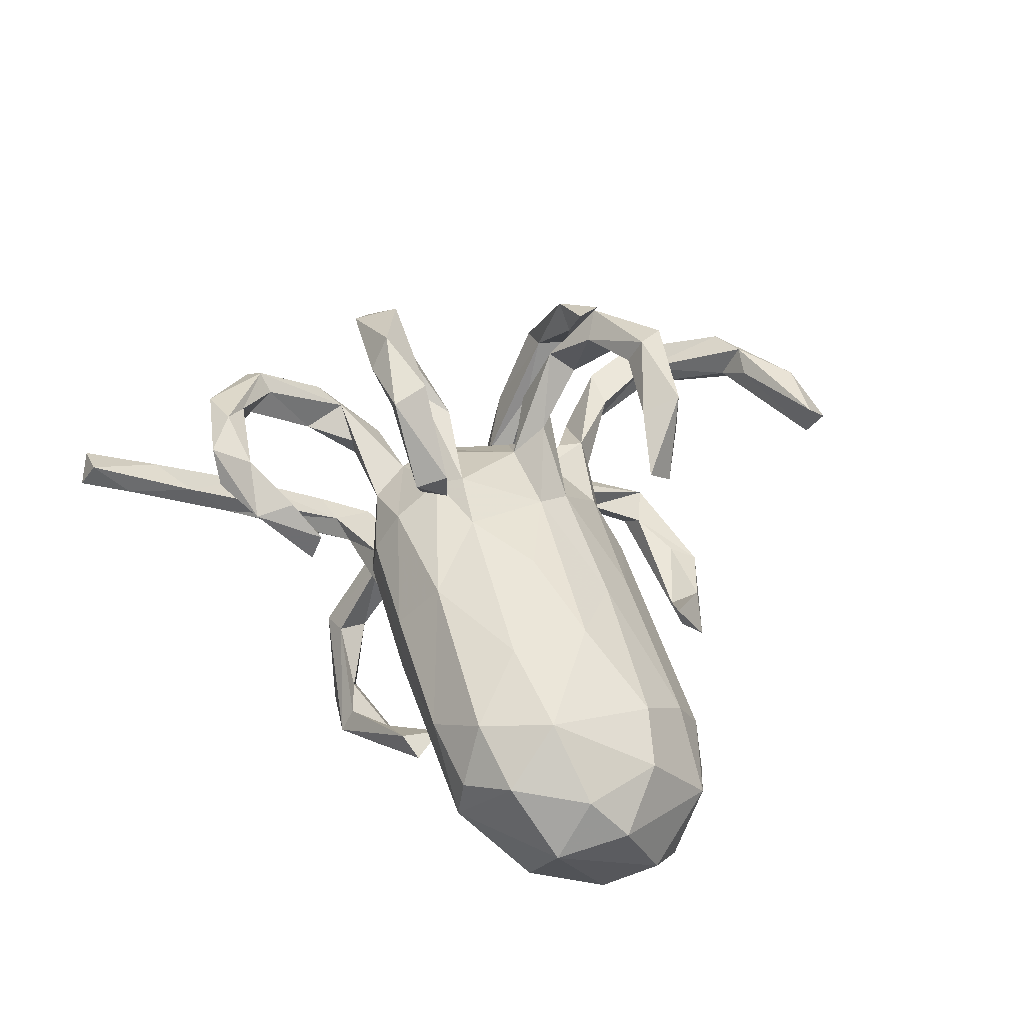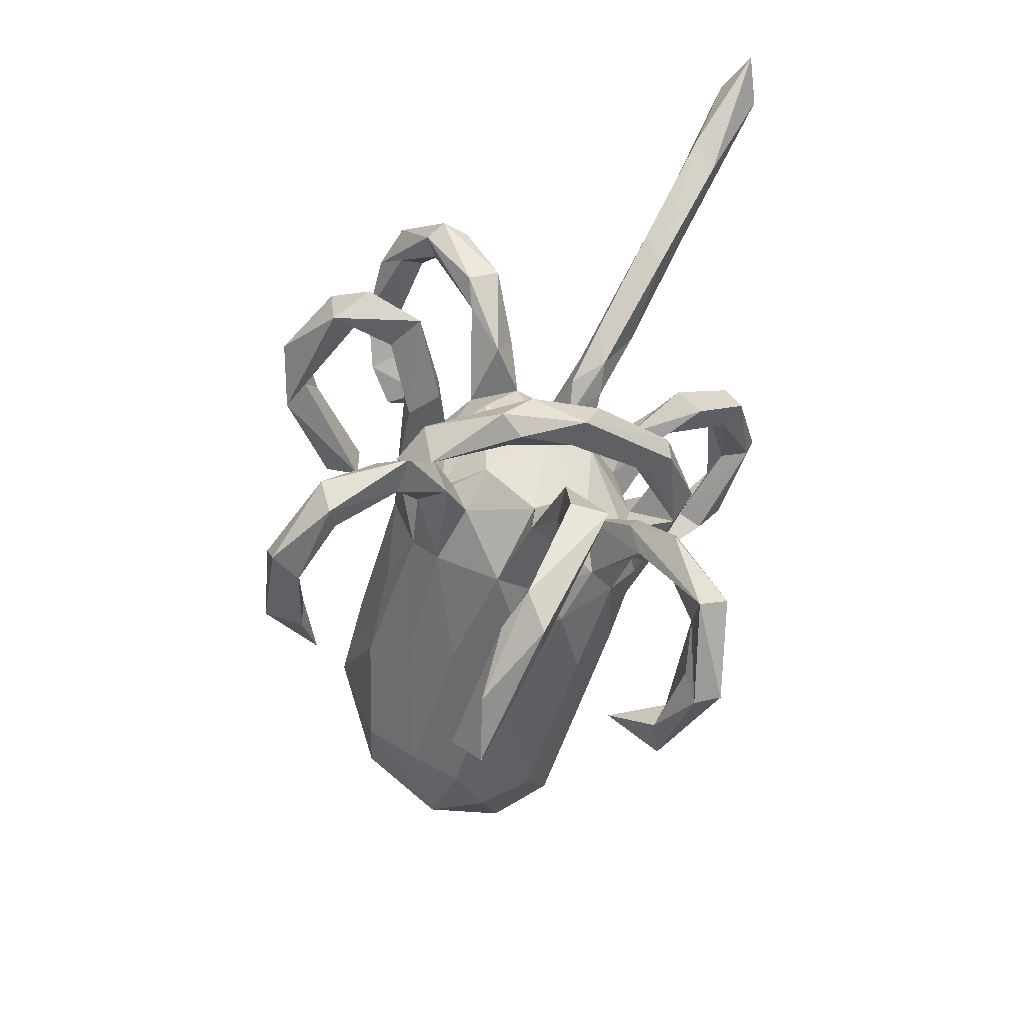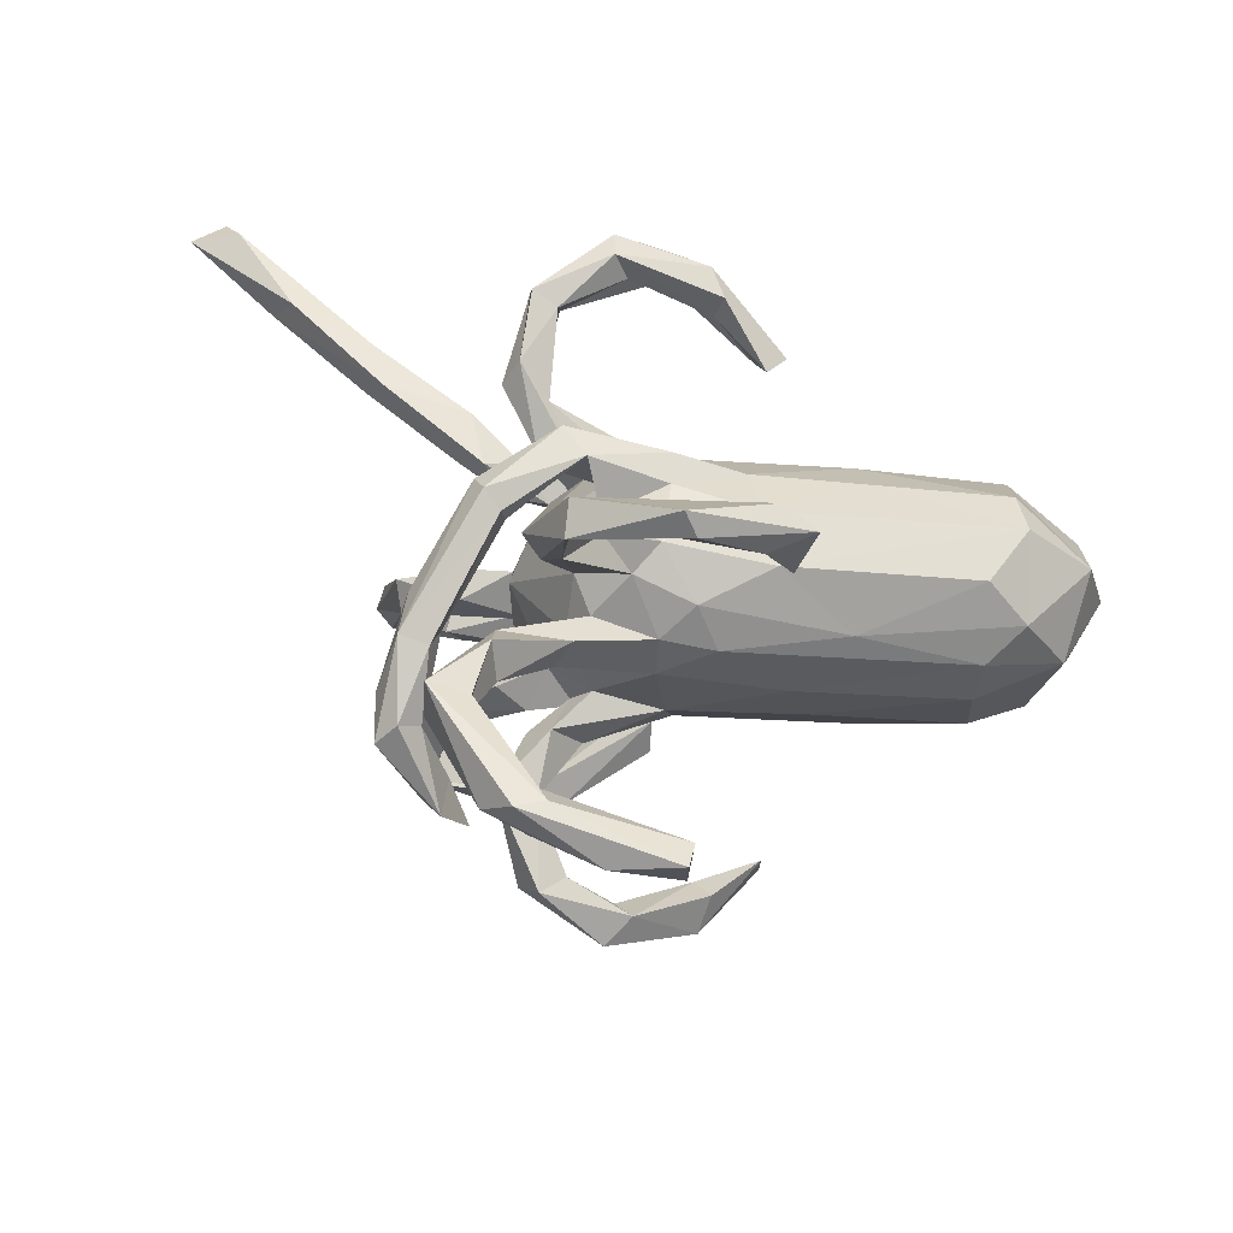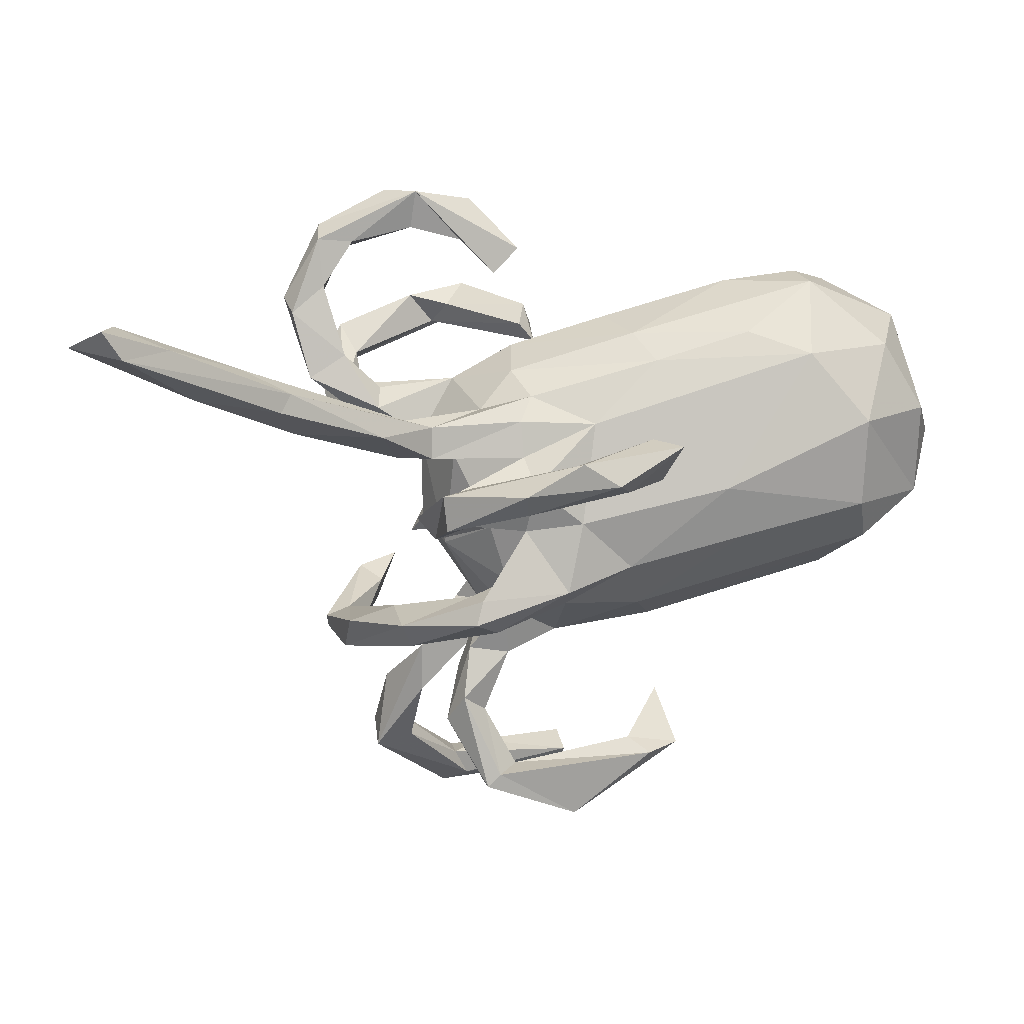
<metadata>
{"format":"obj","ext":"obj","renderer":"f3d","projection":"perspective","resolution":1024,"background":"white","views":[{"elev":51.7,"azim":-118.9,"up":"+Z"},{"elev":-60.4,"azim":74.1,"up":"+Y"},{"elev":-62.7,"azim":170.7,"up":"+Y"},{"elev":35.7,"azim":167.3,"up":"+Y"}]}
</metadata>
<code>
v 0.07859 0.03148 -0.1624
v -0.1199 -0.278 -0.1929
v 0.1588 -0.5246 0.001476
v 0.3705 0.2522 0.2109
v -0.2434 -0.000932 -0.2015
v 0.1846 -0.02878 -0.08173
v 0.1538 -0.2564 -0.157
v 0.2148 -0.5427 0.03112
v -0.1469 0.2225 -0.042
v 0.1579 0.3913 0.2433
v 0.2241 -0.3187 -0.06895
v 0.01999 -0.2909 0.36
v 0.2035 -0.03636 -0.004934
v -0.09515 0.1668 -0.2654
v 0.3357 -0.2491 -0.0217
v 0.1956 0.08751 0.03965
v -0.5796 0.05054 -0.05975
v 0.3131 -0.2479 0.07493
v 0.148 0.1335 0.3753
v 0.2079 -0.279 -0.1938
v -0.4408 -0.03842 -0.1888
v 0.4086 0.3088 -0.1485
v 0.06064 0.1391 0.3854
v 0.6395 0.468 -0.1823
v 0.7012 0.461 -0.2118
v 0.04437 0.1944 0.09306
v -0.4947 0.2196 -0.06793
v 0.145 0.344 0.2827
v -0.03111 -0.569 0.01906
v 0.04364 0.1856 -0.04091
v -0.1698 -0.1353 0.04013
v -0.525 0.1376 0.1082
v -0.08701 -0.2115 0.2953
v 0.0305 0.04694 0.1901
v -0.1739 -0.1635 0.2936
v 0.1029 -0.1801 -0.04794
v 0.2969 -0.4273 -0.06039
v 0.2472 0.02619 0.2557
v 0.204 0.1347 -0.09613
v -0.02604 0.2103 -0.3432
v -0.07231 -0.02944 -0.2025
v 0.1424 -0.09567 0.0738
v 0.2486 0.1178 -0.2121
v 0.01554 -0.1977 -0.03806
v -0.3575 0.2279 0.1513
v -0.2303 -0.1601 -0.06319
v 0.1395 -0.2331 0.00196
v 0.1128 -0.3419 -0.2452
v -0.4579 0.2304 0.1217
v 0.5697 0.3743 -0.1552
v -0.09922 0.2266 0.09196
v 0.2612 0.3299 0.2203
v 0.2354 0.1797 -0.05523
v 0.2951 0.1281 0.1422
v 0.1417 -0.5647 -0.006578
v 0.06901 0.1236 -0.1058
v 0.06664 0.167 -0.07594
v 0.2918 -0.4162 -0.007787
v -0.5448 0.2019 0.03858
v 0.2902 -0.2872 0.08051
v -0.02496 -0.6059 0.02947
v 0.2697 -0.1031 -0.1745
v 0.178 -0.2244 -0.1366
v -0.2221 0.07796 -0.186
v -0.05893 -0.3074 -0.2632
v 0.0964 0.3157 0.2165
v -0.06085 -0.1938 -0.03186
v -0.02341 -0.1959 -0.09202
v 0.244 0.1355 0.1105
v 0.01442 -0.4002 -0.2777
v -0.1169 -0.1648 -0.1462
v 0.1147 -0.5374 0.03695
v 0.312 0.3381 0.2241
v 0.4053 0.2354 -0.1382
v 0.06199 -0.1832 -0.1152
v 0.2409 0.3364 0.2852
v 0.08398 -0.07347 0.1282
v 0.164 -0.1761 -0.157
v 0.1833 -0.2321 -0.2066
v 0.3491 0.1641 0.115
v 0.1571 -0.03805 -0.226
v 0.1854 0.2116 -0.2893
v 0.2936 0.1898 0.1258
v 0.1689 0.3373 0.2317
v -0.4292 -0.0149 0.1145
v 0.04624 0.2828 -0.3673
v 0.06189 0.1025 -0.1559
v -0.003642 0.04326 -0.1793
v 0.03924 -0.3655 -0.2587
v 0.1432 0.06467 -0.1009
v 0.3519 -0.2504 0.06218
v 0.1353 0.1468 0.09439
v -0.4086 -0.1213 -0.02885
v 0.3073 0.007085 0.2245
v 0.1074 -0.1104 -0.1533
v 0.2661 0.1034 0.3594
v 0.4293 0.2699 -0.1085
v 0.1554 -0.5504 0.05121
v 0.2098 -0.3217 -0.01454
v -0.1335 -0.3232 -0.2726
v -0.2068 -0.07664 0.1019
v 0.005633 -0.2517 0.3682
v 0.1637 -0.3497 -0.2824
v 0.2444 -0.4192 -0.01328
v 0.1993 0.3816 0.2767
v 0.2493 0.07911 0.3083
v 0.2573 -0.1381 -0.1811
v 0.1501 -0.2657 -0.1988
v -0.01899 0.1483 0.2834
v 0.2816 0.06423 0.2301
v 0.1281 -0.1522 -0.006179
v 0.1298 0.02318 0.1362
v 0.01137 -0.233 0.3313
v 0.634 0.4488 -0.2395
v -0.286 0.009908 0.1525
v -0.04056 0.1612 -0.09737
v 0.1909 0.1645 -0.3116
v -0.5234 -0.06094 -0.01771
v -0.08491 -0.3145 -0.2982
v 0.02593 -0.08349 -0.1984
v 0.1532 -0.1977 0.000897
v 0.03521 -0.4019 -0.311
v 0.03144 -0.1639 -0.1557
v -0.428 0.02898 -0.2006
v 0.2322 -0.1483 -0.1572
v -0.07169 -0.3495 -0.2468
v 0.2116 -0.2667 0.2258
v 0.1644 -0.06017 -0.1813
v 0.1802 -0.5781 -0.000753
v 0.1436 -0.3333 -0.2775
v -0.03523 -0.05593 0.1432
v 0.259 0.08179 0.08925
v 0.3196 -0.3118 0.06986
v -0.1076 -0.2486 0.2891
v 0.2307 0.1071 -0.254
v 0.5427 0.3429 -0.1897
v 0.1518 0.005423 0.2014
v -0.5074 0.02 0.09483
v 0.4265 0.2928 -0.1689
v 0.1048 -0.09956 0.116
v 0.05449 0.2803 0.1656
v -0.419 0.1396 0.1725
v 0.2062 0.1235 -0.1872
v -0.004412 0.1335 0.2487
v 0.1313 -0.2095 0.2048
v 0.2738 -0.2643 0.1998
v 0.3354 0.1484 0.1577
v 0.1643 0.09915 0.4103
v 0.07951 -0.1216 0.08814
v -0.03243 0.1049 0.2939
v 0.1262 0.2178 -0.3774
v 0.1636 0.1096 -0.05571
v 0.1033 0.2304 -0.3417
v -0.02692 0.1024 0.2446
v 0.06035 0.1959 0.01948
v 0.4708 0.3477 -0.1347
v 0.1865 -0.2075 0.2017
v -0.3697 0.2347 -0.0921
v -0.39 -0.1121 -0.1432
v 0.2701 -0.3295 -0.00898
v 0.05258 0.08017 0.1766
v 0.2238 -0.1258 -0.1361
v -0.548 0.1229 -0.1053
v 0.2464 -0.2678 0.1595
v 0.2951 -0.2492 -0.0113
v 0.113 -0.2828 0.2981
v 0.2557 0.1394 -0.08749
v 0.2279 0.216 -0.3061
v -0.08653 -0.2008 0.3271
v 0.1305 -0.1475 -0.08682
v 0.06555 -0.5978 0.05369
v -0.2875 0.2517 -0.03849
v -0.08748 -0.1065 -0.1908
v 0.2627 0.0361 0.3505
v 0.08005 -0.1255 0.1644
v 0.1542 -0.1291 0.1595
v 0.1896 0.05351 -0.148
v -0.54 -0.008934 -0.1324
v 0.2549 0.1282 0.06596
v 0.2683 -0.1248 -0.09556
v 0.6565 0.4913 -0.2314
v -0.01904 -0.1109 0.1069
v 0.1503 -0.1753 0.2426
v 0.2512 -0.3226 0.1822
v 0.2801 0.2037 -0.1277
v 0.1976 -0.005184 0.1656
v 0.02718 -0.0453 -0.2242
v 0.2688 0.3015 0.2569
v 0.07356 0.08223 0.383
v 0.1005 -0.2155 0.3022
v -0.09982 -0.2538 0.346
v -0.04266 0.06804 0.1765
v 0.3638 0.2475 0.1708
v 0.1988 0.1751 -0.07483
v -0.00435 0.2412 -0.3719
v -0.5692 0.09915 0.05385
v 0.06215 0.3152 0.2534
v 0.3119 0.2756 0.1908
v 0.3045 0.3404 0.2657
v 0.0451 0.1532 0.1456
v -0.1252 0.2384 0.0164
v 0.1067 -0.1879 -0.166
v 0.1081 -0.05101 -0.1666
v 0.3178 0.2371 0.2113
v -0.4018 0.288 0.02387
v 0.185 0.09225 -0.2095
v 0.1162 0.1619 -0.02232
v -0.1682 -0.2016 0.255
v 0.2829 -0.2085 -0.01178
v 0.122 -0.2376 -0.03979
v -0.2811 0.1281 0.1756
v -0.01884 0.2258 -0.3081
v 0.01546 0.2939 0.2138
v 0.1867 0.02823 0.08748
v 0.2018 0.04078 0.169
v 0.2943 0.1798 -0.06777
v 0.05262 0.2579 -0.3358
v 0.2182 -0.2496 -0.04609
v 0.09407 0.1288 0.3426
v -0.01053 -0.2813 0.315
v 0.1266 0.02834 -0.1365
v 0.1255 -0.1626 0.1294
v 0.07502 0.3687 0.2442
v 0.1375 -0.2462 0.3188
v 0.07988 -0.2621 0.2827
v -0.03073 -0.5701 0.07008
v -0.1244 0.2204 -0.2672
v 0.3095 0.06039 0.3073
v 0.3299 -0.1814 -0.04617
v -0.1207 0.1701 0.1599
v 0.2404 -0.4251 -0.05028
v 0.1599 0.08664 0.1064
v 0.2156 0.1299 -0.04622
v 0.1621 -0.3742 -0.2397
v 0.1359 -0.09895 -0.2266
v -0.4407 0.1505 -0.1642
v 0.3451 0.2394 0.2309
v 0.1709 -0.06516 -0.2468
v 0.19 0.03343 0.2175
v 0.009861 -0.1818 0.0185
v 0.01447 0.3122 0.1765
v 0.2275 0.1729 -0.3293
v -0.1421 0.01713 0.1604
v -0.08364 0.228 -0.2506
v 0.3444 -0.305 0.1041
v -0.4117 -0.08585 0.04082
v -0.2871 0.2664 0.09021
v -0.4528 -0.1082 -0.08683
v 0.1155 0.08765 0.3639
v 0.5697 0.4306 -0.1973
v -0.3956 0.2748 0.08143
v 0.1289 0.2575 -0.3901
f 47 218 121
f 47 111 240
f 44 240 67
f 240 31 67
f 37 11 218
f 96 106 19
f 222 182 149
f 182 131 101
f 101 131 115
f 101 115 85
f 138 85 142
f 240 149 182
f 31 182 101
f 31 101 246
f 246 101 85
f 245 15 91
f 15 245 133
f 165 15 133
f 165 60 209
f 18 209 60
f 31 240 182
f 118 246 85
f 160 218 47
f 160 47 99
f 99 47 210
f 210 47 240
f 58 37 160
f 160 37 218
f 11 231 104
f 104 99 11
f 11 99 210
f 37 231 11
f 96 174 228
f 88 64 116
f 1 88 87
f 221 1 206
f 177 221 135
f 158 64 236
f 87 88 116
f 56 87 116
f 56 143 87
f 90 143 56
f 87 206 1
f 143 206 87
f 135 221 206
f 90 177 143
f 43 143 177
f 43 177 135
f 116 64 158
f 57 56 116
f 57 39 56
f 194 57 30
f 57 194 39
f 185 39 194
f 185 167 39
f 167 216 233
f 167 74 216
f 14 244 227
f 97 53 216
f 96 110 106
f 228 110 96
f 23 219 109
f 46 93 248
f 46 67 93
f 46 68 67
f 68 44 67
f 36 210 44
f 36 218 210
f 11 210 218
f 248 93 118
f 93 246 118
f 31 246 93
f 67 31 93
f 210 240 44
f 121 111 47
f 121 36 111
f 121 218 36
f 18 180 209
f 18 229 180
f 18 91 229
f 91 15 229
f 118 196 17
f 118 138 196
f 118 85 138
f 111 149 240
f 42 149 111
f 13 42 111
f 42 214 77
f 36 44 75
f 212 153 217
f 151 153 212
f 184 146 127
f 129 8 171
f 8 98 171
f 72 3 29
f 171 98 226
f 226 98 72
f 226 72 29
f 3 55 29
f 129 61 55
f 129 171 61
f 29 55 61
f 166 224 12
f 224 102 12
f 102 224 190
f 102 190 113
f 225 220 113
f 12 102 191
f 220 12 191
f 102 113 169
f 113 220 33
f 169 113 33
f 102 169 191
f 191 169 35
f 134 191 208
f 191 35 208
f 166 220 225
f 220 166 12
f 134 220 191
f 33 220 134
f 171 226 61
f 61 226 29
f 117 153 151
f 168 86 82
f 82 153 117
f 242 117 151
f 252 242 151
f 168 242 252
f 139 136 74
f 156 250 22
f 114 139 22
f 250 114 22
f 114 136 139
f 136 25 50
f 50 24 156
f 24 250 156
f 86 252 195
f 252 151 195
f 153 82 217
f 82 86 217
f 86 168 252
f 181 114 250
f 24 181 250
f 25 136 114
f 50 25 24
f 181 25 114
f 24 25 181
f 130 119 48
f 103 122 130
f 65 119 100
f 79 130 108
f 103 130 79
f 79 20 103
f 79 108 202
f 78 20 79
f 63 20 78
f 178 124 21
f 21 71 159
f 173 71 21
f 173 123 71
f 120 123 173
f 120 95 123
f 95 202 123
f 95 78 202
f 170 78 95
f 78 79 202
f 125 162 235
f 203 6 95
f 6 170 95
f 162 128 235
f 162 180 128
f 229 62 180
f 163 178 17
f 6 13 170
f 196 59 17
f 163 17 59
f 59 27 163
f 52 188 84
f 10 223 105
f 198 188 52
f 45 247 251
f 45 251 49
f 130 122 119
f 48 119 65
f 48 65 89
f 119 122 100
f 237 4 199
f 237 199 76
f 188 237 76
f 76 199 105
f 188 76 28
f 188 28 84
f 76 105 28
f 84 28 197
f 28 105 223
f 28 223 197
f 204 237 188
f 198 204 188
f 84 197 66
f 197 223 213
f 147 4 237
f 147 237 54
f 54 237 204
f 54 204 83
f 204 198 83
f 141 66 197
f 141 197 213
f 80 4 147
f 54 83 69
f 80 147 132
f 147 54 132
f 92 179 16
f 54 69 92
f 54 92 232
f 232 92 200
f 200 92 26
f 200 26 51
f 230 200 51
f 230 51 247
f 230 247 45
f 152 6 90
f 152 16 6
f 13 6 16
f 59 205 27
f 49 205 59
f 16 207 92
f 16 152 207
f 179 132 16
f 251 205 49
f 251 247 205
f 201 247 51
f 26 201 51
f 26 155 201
f 26 92 155
f 69 179 92
f 179 80 132
f 83 179 69
f 80 179 83
f 193 80 83
f 241 141 213
f 193 83 198
f 193 4 80
f 223 241 213
f 223 10 241
f 241 10 141
f 10 66 141
f 10 84 66
f 73 198 52
f 73 193 198
f 199 4 73
f 193 73 4
f 92 207 155
f 247 201 205
f 158 236 27
f 152 90 56
f 39 152 56
f 167 152 39
f 167 233 152
f 205 158 27
f 172 158 205
f 9 158 172
f 201 9 172
f 155 30 9
f 155 207 30
f 207 194 30
f 152 233 207
f 207 53 194
f 233 53 207
f 233 216 53
f 201 172 205
f 155 9 201
f 238 235 187
f 81 238 187
f 9 116 158
f 30 116 9
f 30 57 116
f 190 225 113
f 81 62 238
f 1 81 187
f 187 41 88
f 88 41 64
f 64 124 236
f 6 221 90
f 90 221 177
f 27 236 163
f 221 6 203
f 221 203 1
f 62 107 238
f 180 62 128
f 128 62 81
f 128 81 203
f 235 128 203
f 235 203 95
f 95 120 235
f 1 203 81
f 1 187 88
f 5 64 41
f 64 5 124
f 124 178 236
f 236 178 163
f 107 125 235
f 238 107 235
f 235 120 187
f 187 120 41
f 41 120 173
f 41 173 5
f 5 173 21
f 5 21 124
f 105 199 10
f 199 73 10
f 73 52 10
f 10 52 84
f 157 224 166
f 72 98 3
f 98 104 3
f 231 55 3
f 129 37 8
f 8 104 98
f 33 134 208
f 157 166 145
f 164 184 127
f 146 164 127
f 245 146 184
f 169 33 35
f 190 145 225
f 183 145 190
f 145 166 225
f 224 183 190
f 224 157 183
f 189 148 23
f 189 174 148
f 37 55 231
f 37 129 55
f 104 231 3
f 196 138 32
f 142 32 138
f 214 112 77
f 142 49 32
f 112 232 161
f 161 215 112
f 215 186 112
f 211 45 142
f 230 45 211
f 192 230 211
f 192 161 230
f 230 161 200
f 161 232 200
f 239 215 161
f 100 70 126
f 70 100 122
f 126 70 89
f 122 234 70
f 126 65 2
f 126 2 100
f 89 65 126
f 48 89 70
f 70 234 48
f 234 108 48
f 234 7 108
f 42 13 214
f 214 232 112
f 142 45 49
f 103 234 122
f 48 108 130
f 103 20 234
f 14 212 244
f 135 206 117
f 109 144 154
f 94 215 110
f 192 34 161
f 77 112 34
f 228 94 110
f 219 249 144
f 109 219 144
f 144 249 154
f 23 109 150
f 150 109 154
f 94 174 38
f 137 94 38
f 106 110 38
f 38 110 239
f 137 38 239
f 110 215 239
f 34 239 161
f 215 94 186
f 186 94 137
f 186 137 112
f 137 239 34
f 112 137 34
f 131 34 192
f 131 192 243
f 243 192 211
f 243 211 115
f 115 211 142
f 77 34 131
f 131 243 115
f 85 115 142
f 176 222 140
f 176 140 77
f 140 222 149
f 42 77 140
f 149 42 140
f 175 77 131
f 182 175 131
f 185 74 167
f 139 185 22
f 74 185 139
f 74 97 216
f 194 22 185
f 194 53 22
f 97 156 53
f 227 40 14
f 40 212 14
f 117 143 82
f 117 206 143
f 143 168 82
f 242 135 117
f 43 168 143
f 135 242 168
f 43 135 168
f 156 22 53
f 136 50 74
f 156 97 50
f 50 97 74
f 195 151 40
f 244 86 227
f 195 227 86
f 195 40 227
f 244 217 86
f 212 217 244
f 151 212 40
f 8 58 104
f 37 58 8
f 58 99 104
f 60 184 164
f 18 60 164
f 60 133 184
f 133 245 184
f 157 145 222
f 146 18 164
f 91 18 146
f 245 91 146
f 35 33 208
f 222 175 182
f 222 145 175
f 145 183 175
f 175 183 77
f 183 176 77
f 176 157 222
f 183 157 176
f 189 150 154
f 189 23 150
f 249 189 154
f 174 189 249
f 106 174 249
f 19 219 23
f 148 19 23
f 219 19 249
f 148 96 19
f 19 106 249
f 174 96 148
f 99 58 160
f 165 133 60
f 228 174 94
f 106 38 174
f 62 15 107
f 132 54 232
f 132 232 16
f 16 232 214
f 32 49 59
f 13 16 214
f 32 59 196
f 170 13 111
f 229 15 62
f 125 15 165
f 165 209 125
f 209 180 162
f 125 209 162
f 170 111 36
f 170 36 75
f 118 17 178
f 107 15 125
f 7 63 170
f 7 170 75
f 170 63 78
f 202 75 123
f 75 44 68
f 123 75 68
f 123 68 71
f 71 68 46
f 159 71 46
f 159 46 248
f 159 248 21
f 178 21 248
f 248 118 178
f 20 63 234
f 234 63 7
f 108 7 202
f 202 7 75
f 2 65 100

</code>
